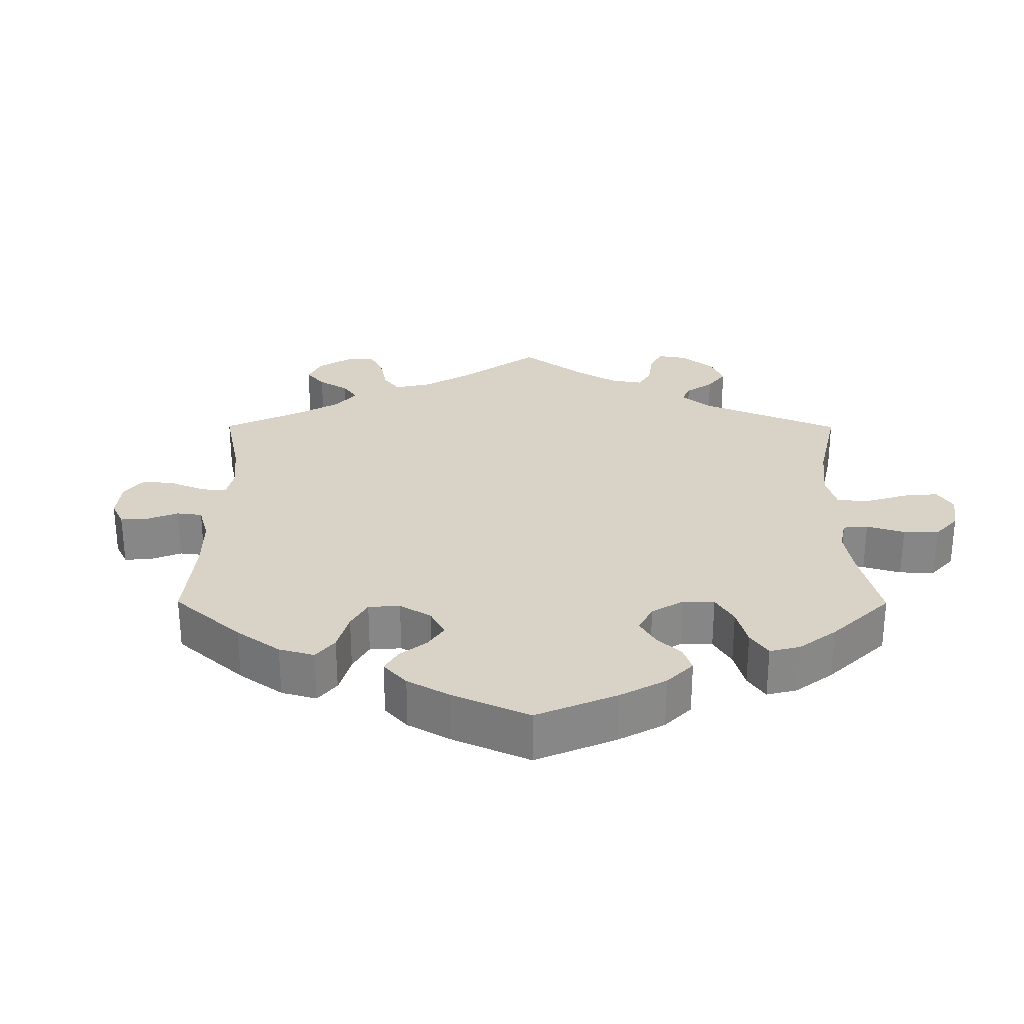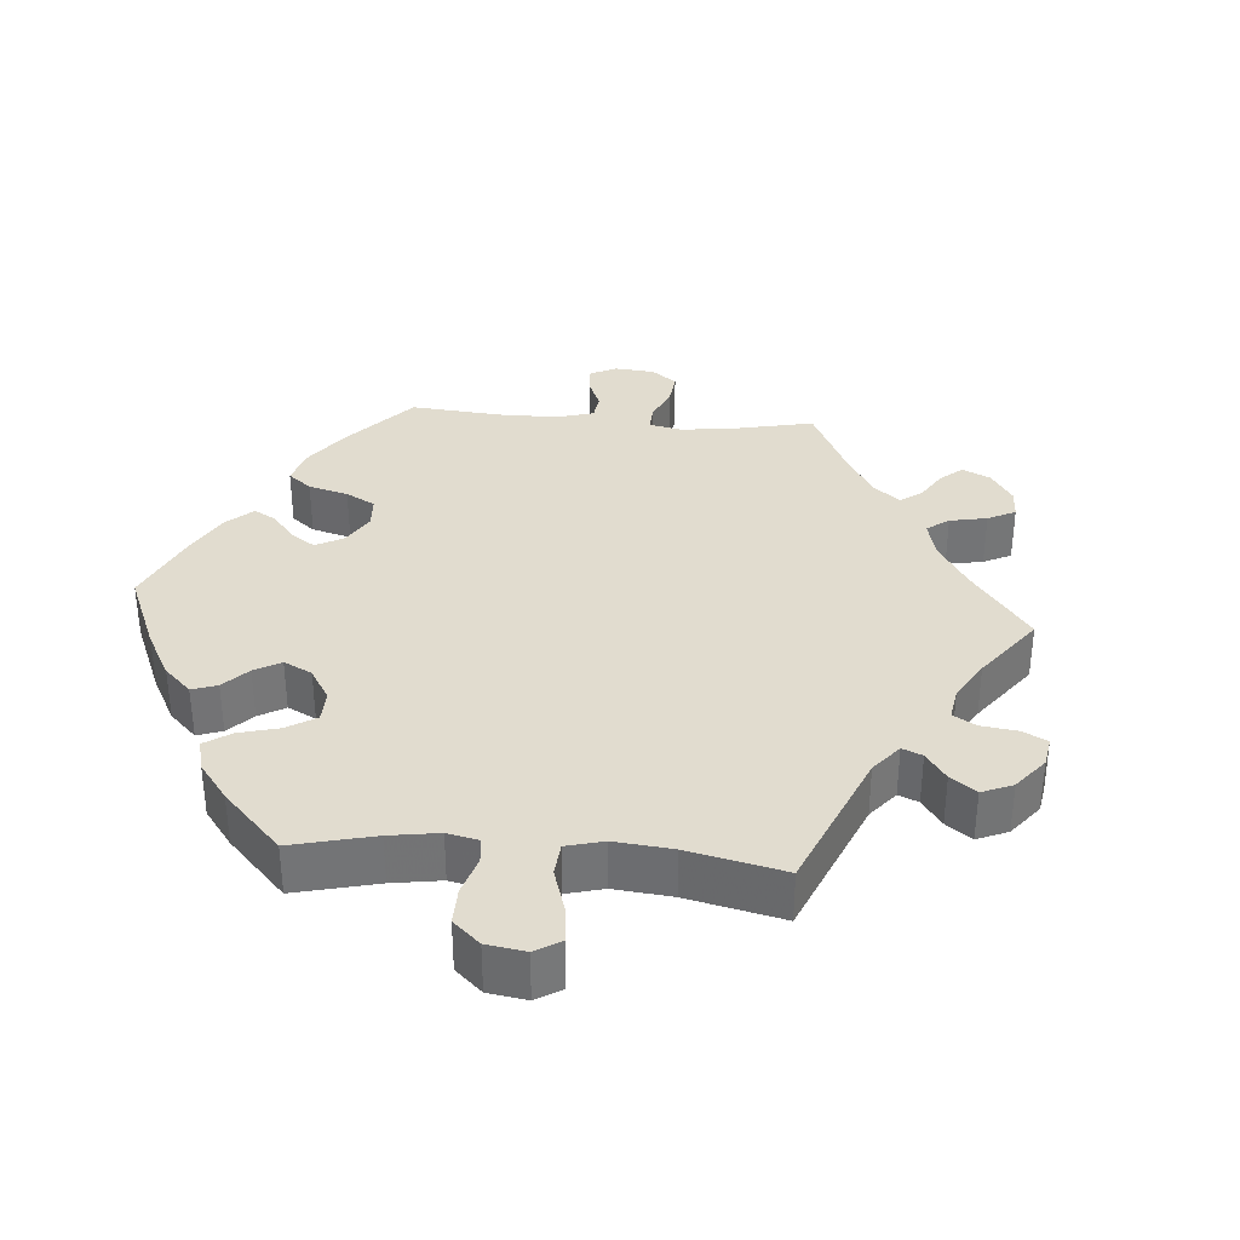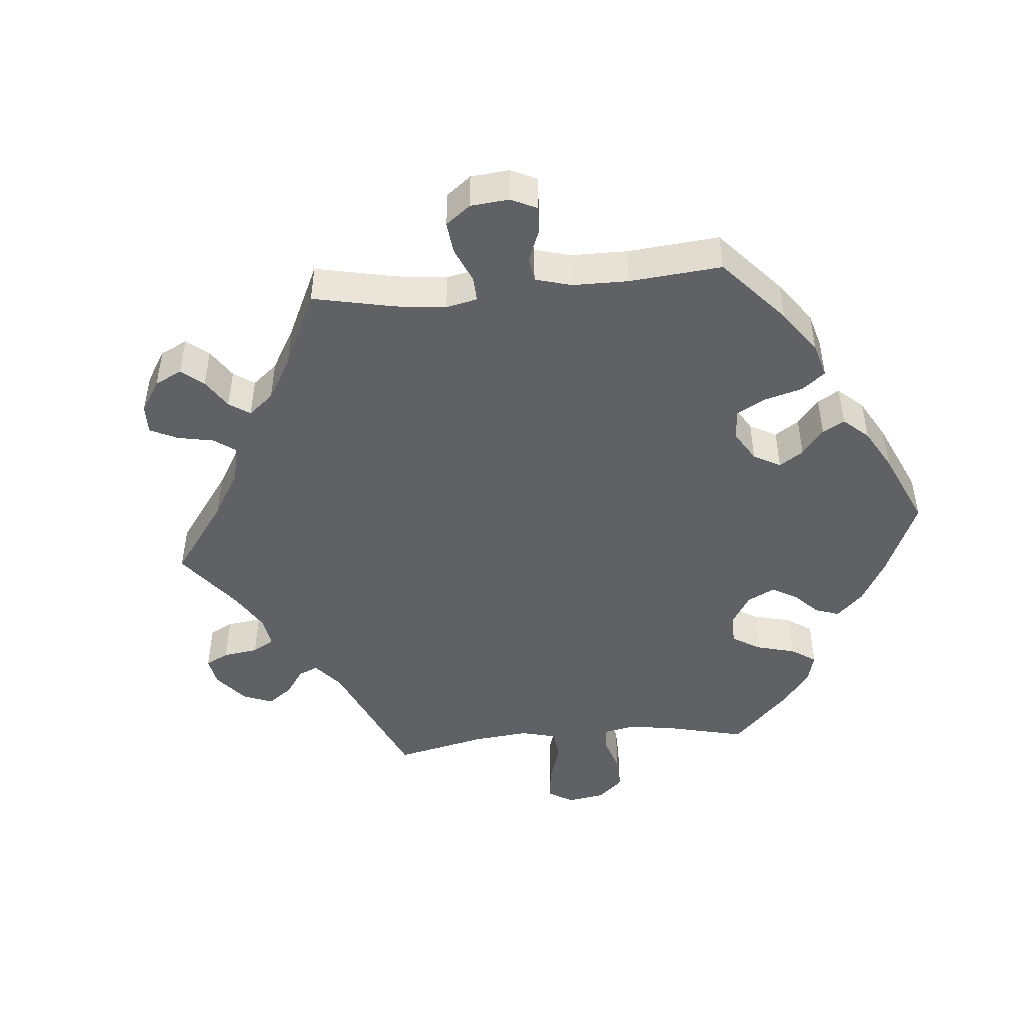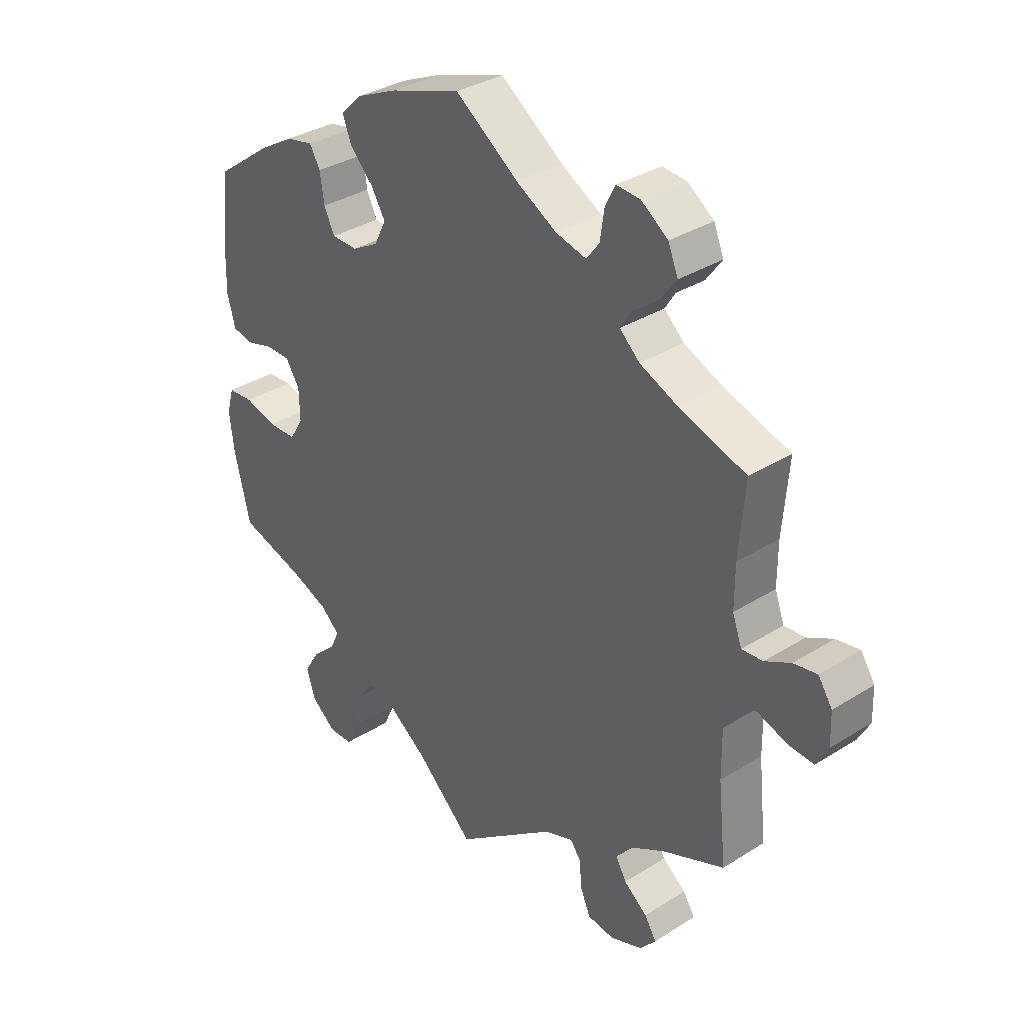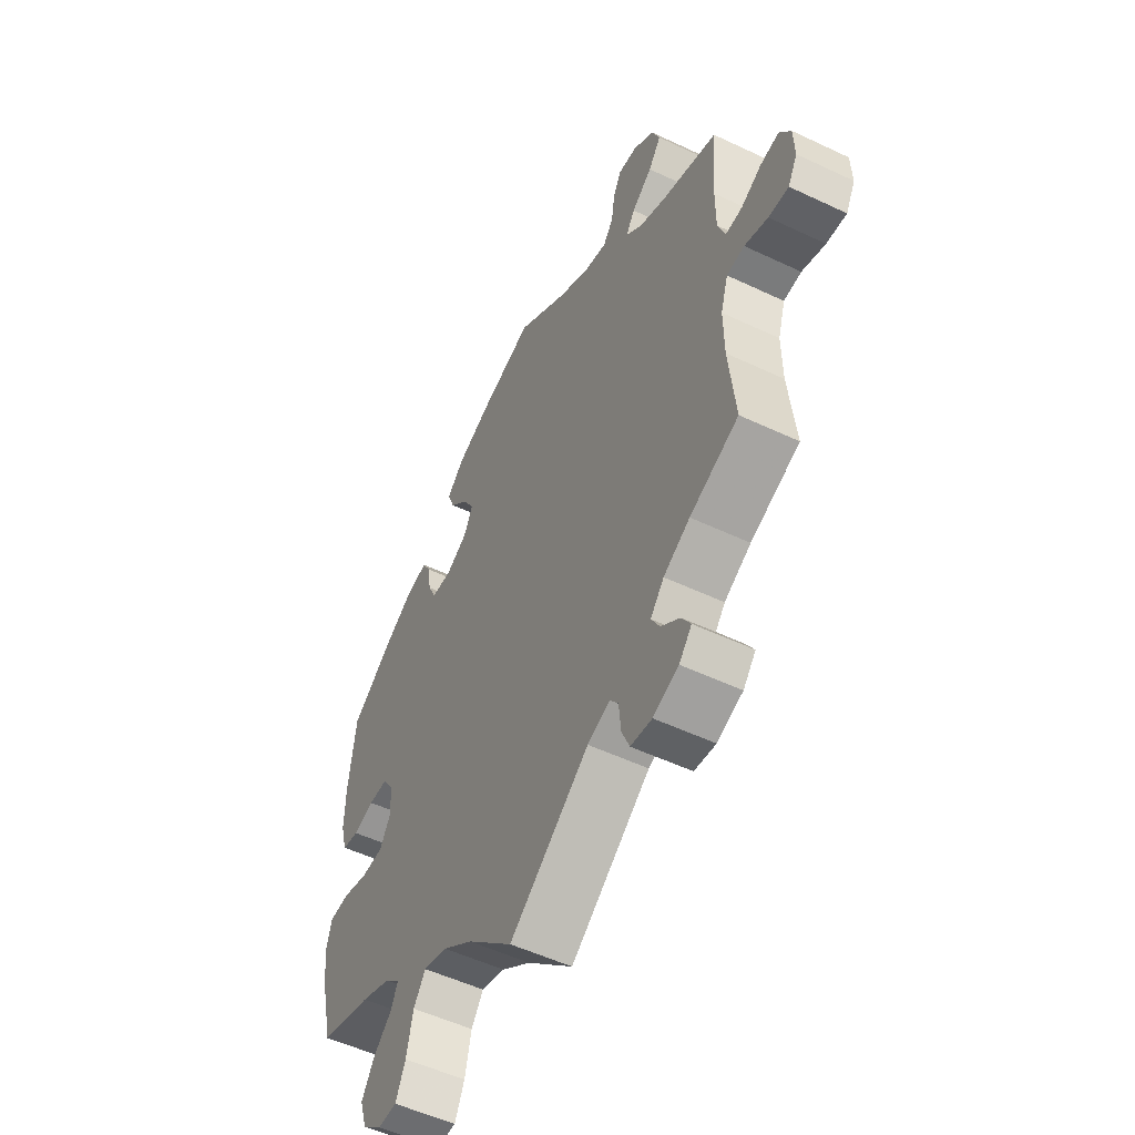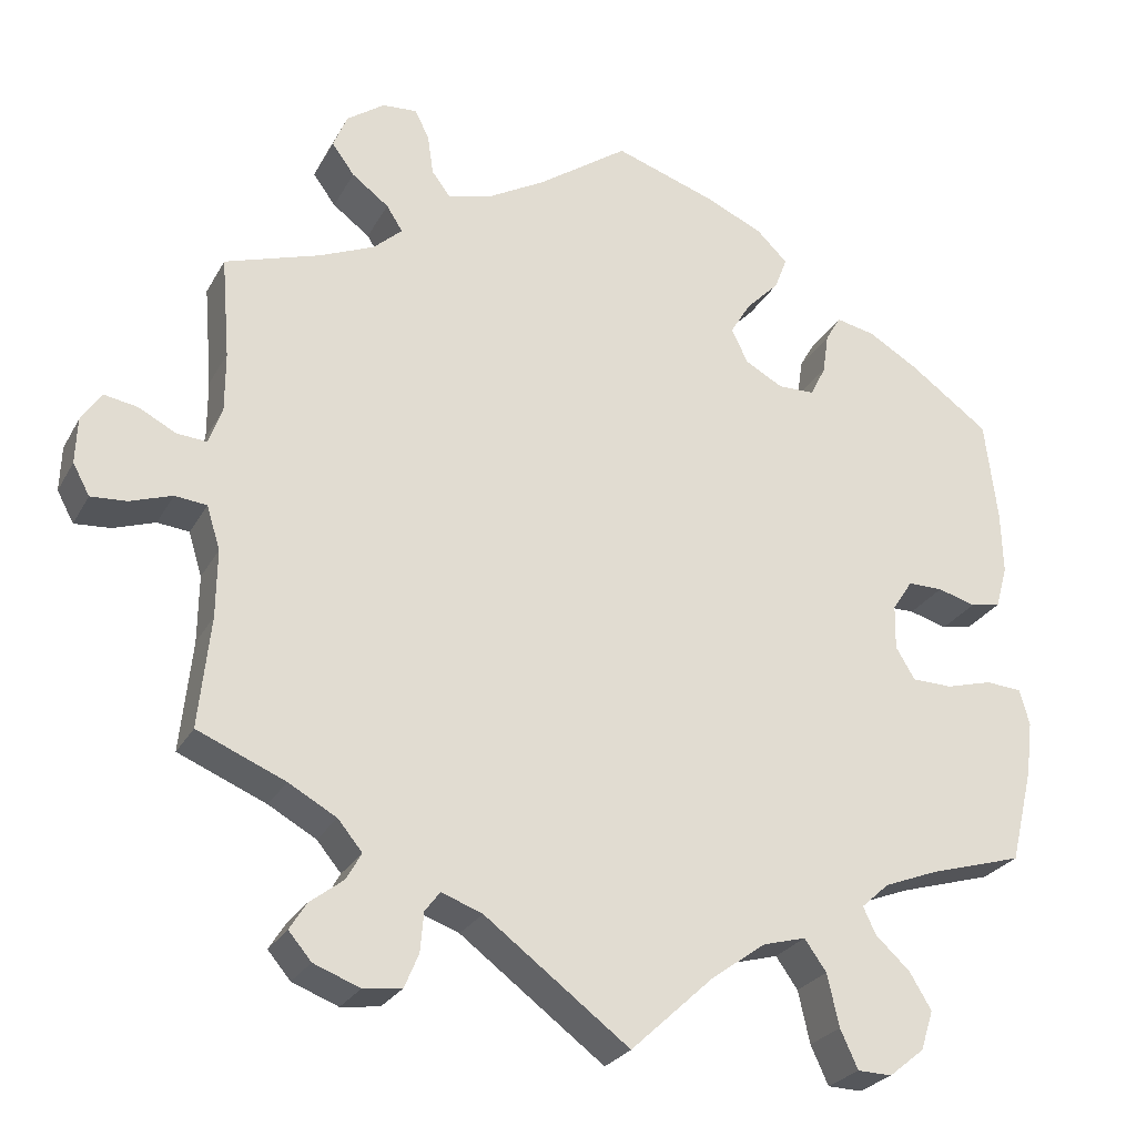
<metadata>
{"format":"obj","ext":"obj","renderer":"f3d","projection":"perspective","resolution":1024,"background":"white","views":[{"elev":27.8,"azim":60.2,"up":"+Y"},{"elev":34.3,"azim":154.7,"up":"+Y"},{"elev":-46.5,"azim":-24.5,"up":"+Y"},{"elev":33.9,"azim":-130.6,"up":"+Z"},{"elev":-52.7,"azim":-117.0,"up":"+Z"},{"elev":-26.1,"azim":-23.2,"up":"+Z"}]}
</metadata>
<code>
v -0.172 0.07 -0.449
v -0.221 0.07 -0.431
v -0.239 0.07 -0.455
v -0.243 0.07 -0.502
v -0.26 0.07 -0.542
v -0.306 0.07 -0.548
v -0.361 0.07 -0.527
v -0.388 0.07 -0.495
v -0.368 0.07 -0.463
v -0.328 0.07 -0.432
v -0.31 0.07 -0.4
v -0.339 0.07 -0.365
v -0.396 0.07 -0.333
v -0.501 0.07 -0.289
v -0.487 0.07 -0.157
v -0.486 0.07 -0.077
v -0.502 0.07 -0.025
v -0.54 0.07 -0.021
v -0.59 0.07 -0.038
v -0.633 0.07 -0.041
v -0.653 0.07 -0.004
v -0.651 0.07 0.05
v -0.627 0.07 0.086
v -0.587 0.07 0.079
v -0.543 0.07 0.056
v -0.507 0.07 0.053
v -0.491 0.07 0.097
v -0.491 0.07 0.168
v -0.501 0.07 0.289
v -0.387 0.07 0.326
v -0.322 0.07 0.354
v -0.288 0.07 0.385
v -0.307 0.07 0.415
v -0.351 0.07 0.448
v -0.378 0.07 0.485
v -0.361 0.07 0.526
v -0.316 0.07 0.558
v -0.275 0.07 0.561
v -0.258 0.07 0.527
v -0.251 0.07 0.479
v -0.229 0.07 0.45
v -0.177 0.07 0.463
v -0.108 0.07 0.502
v 0 0.07 0.578
v 0.12 0.07 0.538
v 0.189 0.07 0.507
v 0.226 0.07 0.471
v 0.211 0.07 0.432
v 0.171 0.07 0.391
v 0.147 0.07 0.351
v 0.167 0.07 0.311
v 0.212 0.07 0.286
v 0.256 0.07 0.287
v 0.274 0.07 0.324
v 0.281 0.07 0.372
v 0.299 0.07 0.403
v 0.346 0.07 0.393
v 0.405 0.07 0.358
v 0.5 0.07 0.289
v 0.515 0.07 0.167
v 0.517 0.07 0.093
v 0.503 0.07 0.042
v 0.467 0.07 0.035
v 0.422 0.07 0.048
v 0.38 0.07 0.048
v 0.356 0.07 0.011
v 0.355 0.07 -0.042
v 0.378 0.07 -0.08
v 0.426 0.07 -0.081
v 0.481 0.07 -0.066
v 0.524 0.07 -0.069
v 0.536 0.07 -0.112
v 0.528 0.07 -0.177
v 0.501 0.07 -0.289
v 0.389 0.07 -0.322
v 0.325 0.07 -0.347
v 0.292 0.07 -0.377
v 0.307 0.07 -0.409
v 0.348 0.07 -0.447
v 0.374 0.07 -0.49
v 0.359 0.07 -0.537
v 0.317 0.07 -0.571
v 0.276 0.07 -0.57
v 0.255 0.07 -0.524
v 0.241 0.07 -0.462
v 0.215 0.07 -0.425
v 0.164 0.07 -0.439
v 0.099 0.07 -0.486
v 0 0.07 -0.578
v -0.172 0 -0.449
v -0.221 0 -0.431
v -0.239 0 -0.455
v -0.243 0 -0.502
v -0.26 0 -0.542
v -0.306 0 -0.548
v -0.361 0 -0.527
v -0.388 0 -0.495
v -0.368 0 -0.463
v -0.328 0 -0.432
v -0.31 0 -0.4
v -0.339 0 -0.365
v -0.396 0 -0.333
v -0.501 0 -0.289
v -0.487 0 -0.157
v -0.486 0 -0.077
v -0.502 0 -0.025
v -0.54 0 -0.021
v -0.59 0 -0.038
v -0.633 0 -0.041
v -0.653 0 -0.004
v -0.651 0 0.05
v -0.627 0 0.086
v -0.587 0 0.079
v -0.543 0 0.056
v -0.507 0 0.053
v -0.491 0 0.097
v -0.491 0 0.168
v -0.501 0 0.289
v -0.387 0 0.326
v -0.322 0 0.354
v -0.288 0 0.385
v -0.307 0 0.415
v -0.351 0 0.448
v -0.378 0 0.485
v -0.361 0 0.526
v -0.316 0 0.558
v -0.275 0 0.561
v -0.258 0 0.527
v -0.251 0 0.479
v -0.229 0 0.45
v -0.177 0 0.463
v -0.108 0 0.502
v 0 0 0.578
v 0.12 0 0.538
v 0.189 0 0.507
v 0.226 0 0.471
v 0.211 0 0.432
v 0.171 0 0.391
v 0.147 0 0.351
v 0.167 0 0.311
v 0.212 0 0.286
v 0.256 0 0.287
v 0.274 0 0.324
v 0.281 0 0.372
v 0.299 0 0.403
v 0.346 0 0.393
v 0.405 0 0.358
v 0.5 0 0.289
v 0.515 0 0.167
v 0.517 0 0.093
v 0.503 0 0.042
v 0.467 0 0.035
v 0.422 0 0.048
v 0.38 0 0.048
v 0.356 0 0.011
v 0.355 0 -0.042
v 0.378 0 -0.08
v 0.426 0 -0.081
v 0.481 0 -0.066
v 0.524 0 -0.069
v 0.536 0 -0.112
v 0.528 0 -0.177
v 0.501 0 -0.289
v 0.389 0 -0.322
v 0.325 0 -0.347
v 0.292 0 -0.377
v 0.307 0 -0.409
v 0.348 0 -0.447
v 0.374 0 -0.49
v 0.359 0 -0.537
v 0.317 0 -0.571
v 0.276 0 -0.57
v 0.255 0 -0.524
v 0.241 0 -0.462
v 0.215 0 -0.425
v 0.164 0 -0.439
v 0.099 0 -0.486
v 0 0 -0.578
f 88 89 1
f 87 88 1 2
f 86 87 2
f 82 83 84 85
f 80 81 82 85
f 78 79 80 85
f 77 78 85 86
f 76 77 86 2
f 72 73 74 75
f 72 75 76 2
f 69 70 71 72
f 68 69 72 2
f 61 62 63 64
f 61 64 65
f 60 61 65
f 59 60 65
f 58 59 65 66
f 54 55 56 57
f 53 54 57 58
f 46 47 48 49
f 46 49 50
f 43 44 45 46
f 42 43 46 50
f 41 42 50 51
f 37 38 39 40
f 37 40 41
f 36 37 41
f 33 34 35 36
f 32 33 36 41
f 28 29 30
f 27 28 30 31
f 26 27 31 32
f 22 23 24 25
f 22 25 26
f 21 22 26
f 18 19 20 21
f 17 18 21 26
f 16 17 26 32
f 13 14 15
f 12 13 15 16
f 11 12 16 32
f 7 8 9 10
f 7 10 11
f 6 7 11
f 3 4 5 6
f 3 6 11 32
f 67 68 2
f 66 67 2
f 53 58 66 2
f 52 53 2 3
f 41 51 52
f 3 32 41 52
f 90 178 177
f 91 90 177 176
f 91 176 175
f 174 173 172 171
f 174 171 170 169
f 174 169 168 167
f 175 174 167 166
f 91 175 166 165
f 164 163 162 161
f 91 165 164 161
f 161 160 159 158
f 91 161 158 157
f 153 152 151 150
f 154 153 150
f 154 150 149
f 154 149 148
f 155 154 148 147
f 146 145 144 143
f 147 146 143 142
f 138 137 136 135
f 139 138 135
f 135 134 133 132
f 139 135 132 131
f 140 139 131 130
f 129 128 127 126
f 130 129 126
f 130 126 125
f 125 124 123 122
f 130 125 122 121
f 119 118 117
f 120 119 117 116
f 121 120 116 115
f 114 113 112 111
f 115 114 111
f 115 111 110
f 110 109 108 107
f 115 110 107 106
f 121 115 106 105
f 104 103 102
f 105 104 102 101
f 121 105 101 100
f 99 98 97 96
f 100 99 96
f 100 96 95
f 95 94 93 92
f 121 100 95 92
f 91 157 156
f 91 156 155
f 91 155 147 142
f 92 91 142 141
f 141 140 130
f 141 130 121 92
f 1 90 91 2
f 2 91 92 3
f 3 92 93 4
f 4 93 94 5
f 5 94 95 6
f 6 95 96 7
f 7 96 97 8
f 8 97 98 9
f 9 98 99 10
f 10 99 100 11
f 11 100 101 12
f 12 101 102 13
f 13 102 103 14
f 14 103 104 15
f 15 104 105 16
f 16 105 106 17
f 17 106 107 18
f 18 107 108 19
f 19 108 109 20
f 20 109 110 21
f 21 110 111 22
f 22 111 112 23
f 23 112 113 24
f 24 113 114 25
f 25 114 115 26
f 26 115 116 27
f 27 116 117 28
f 28 117 118 29
f 29 118 119 30
f 30 119 120 31
f 31 120 121 32
f 32 121 122 33
f 33 122 123 34
f 34 123 124 35
f 35 124 125 36
f 36 125 126 37
f 37 126 127 38
f 38 127 128 39
f 39 128 129 40
f 40 129 130 41
f 41 130 131 42
f 42 131 132 43
f 43 132 133 44
f 44 133 134 45
f 45 134 135 46
f 46 135 136 47
f 47 136 137 48
f 48 137 138 49
f 49 138 139 50
f 50 139 140 51
f 51 140 141 52
f 52 141 142 53
f 53 142 143 54
f 54 143 144 55
f 55 144 145 56
f 56 145 146 57
f 57 146 147 58
f 58 147 148 59
f 59 148 149 60
f 60 149 150 61
f 61 150 151 62
f 62 151 152 63
f 63 152 153 64
f 64 153 154 65
f 65 154 155 66
f 66 155 156 67
f 67 156 157 68
f 68 157 158 69
f 69 158 159 70
f 70 159 160 71
f 71 160 161 72
f 72 161 162 73
f 73 162 163 74
f 74 163 164 75
f 75 164 165 76
f 76 165 166 77
f 77 166 167 78
f 78 167 168 79
f 79 168 169 80
f 80 169 170 81
f 81 170 171 82
f 82 171 172 83
f 83 172 173 84
f 84 173 174 85
f 85 174 175 86
f 86 175 176 87
f 87 176 177 88
f 88 177 178 89
f 89 178 90 1

</code>
